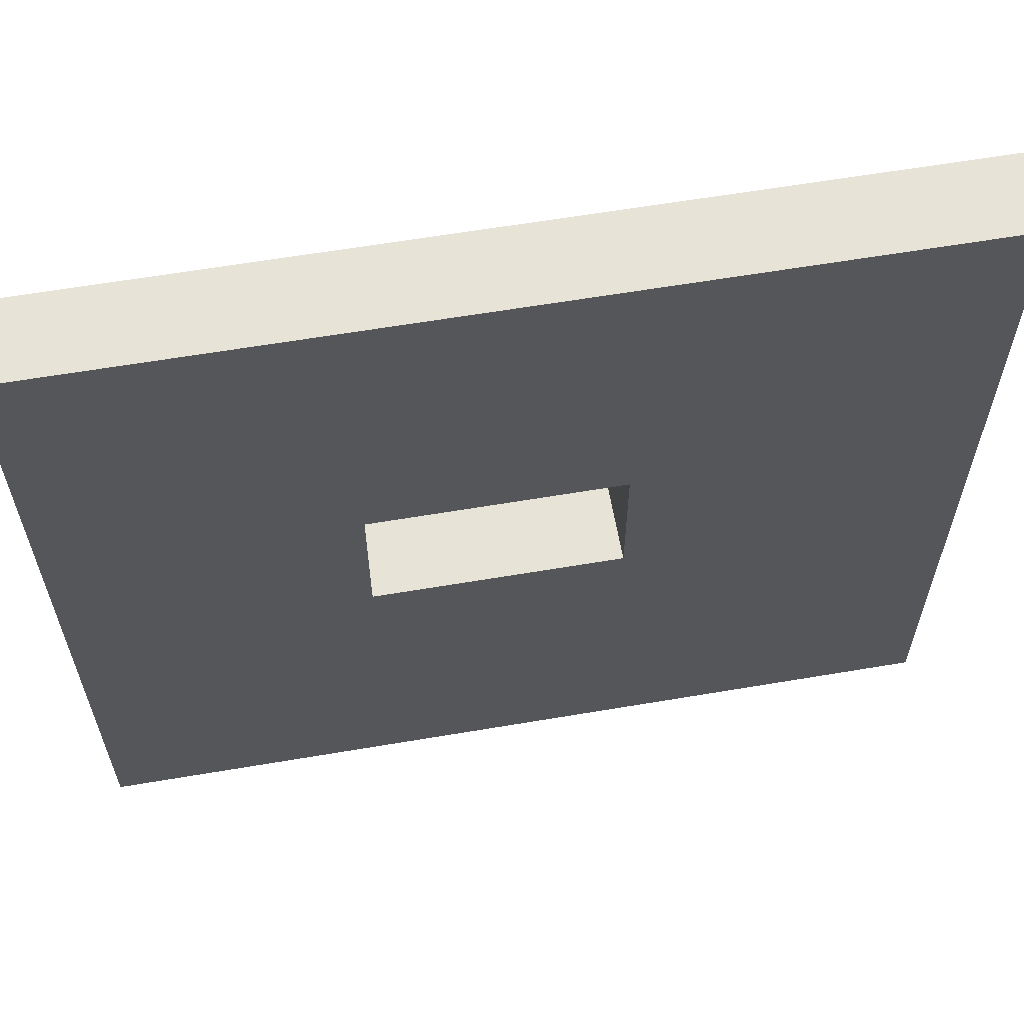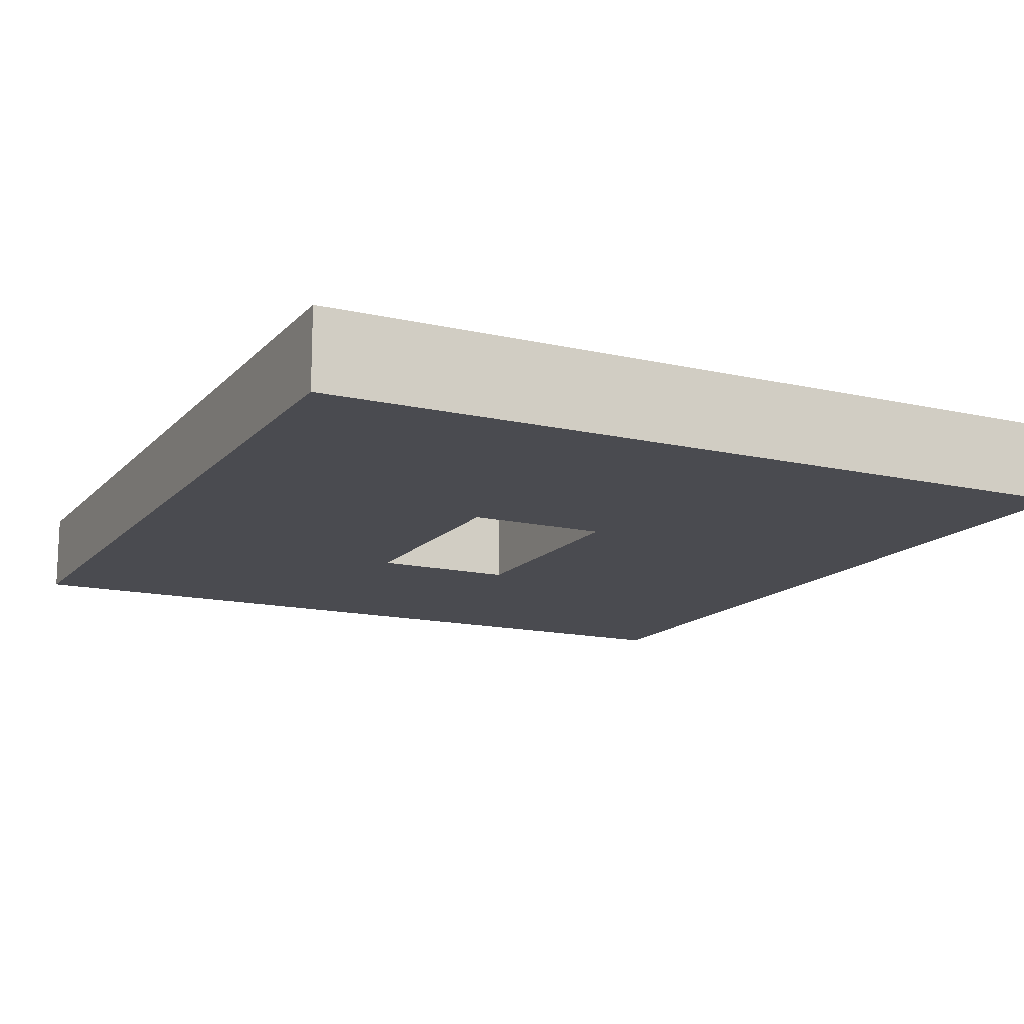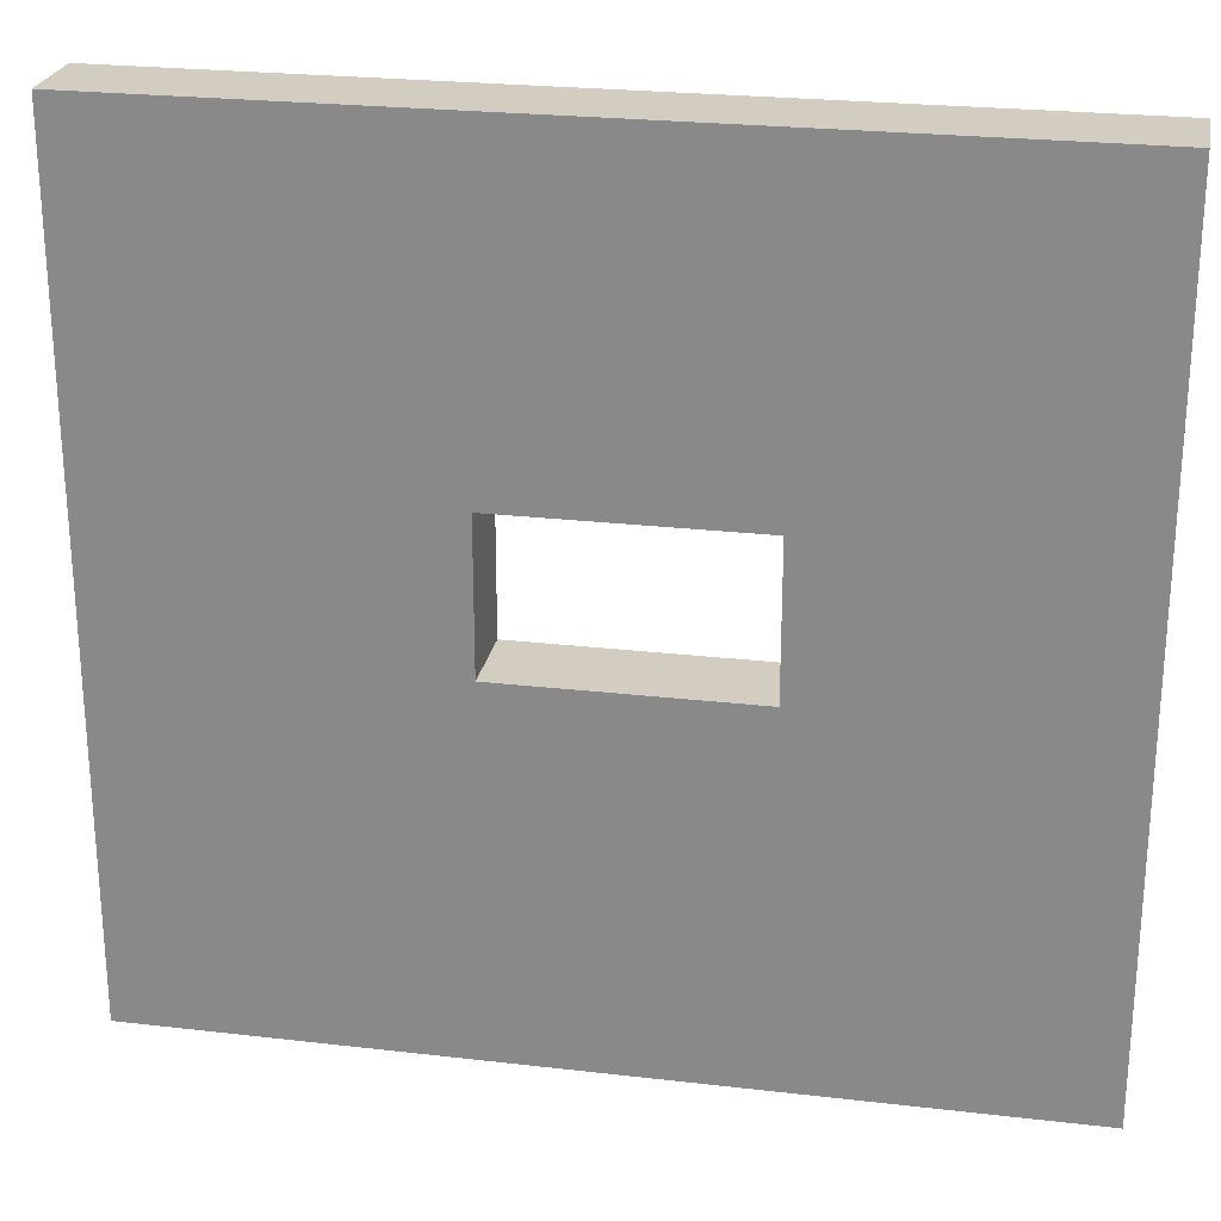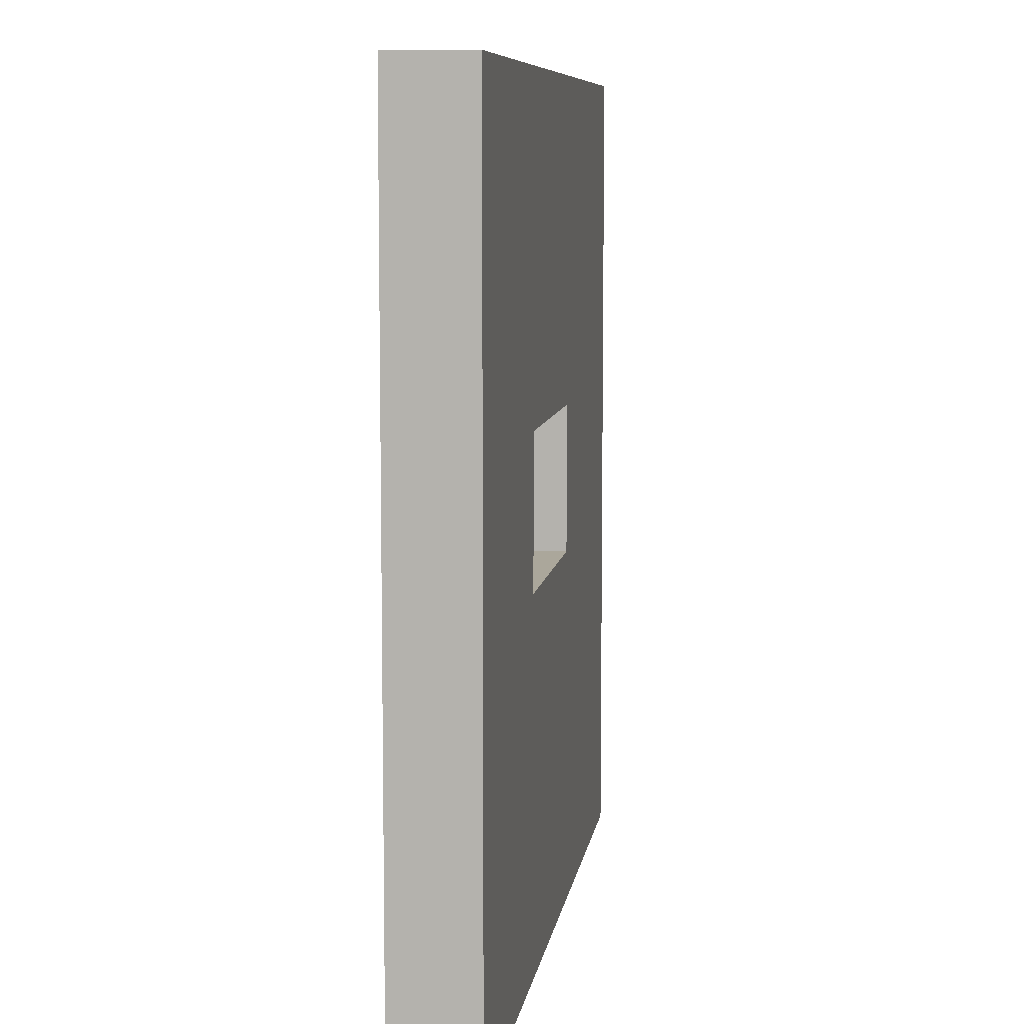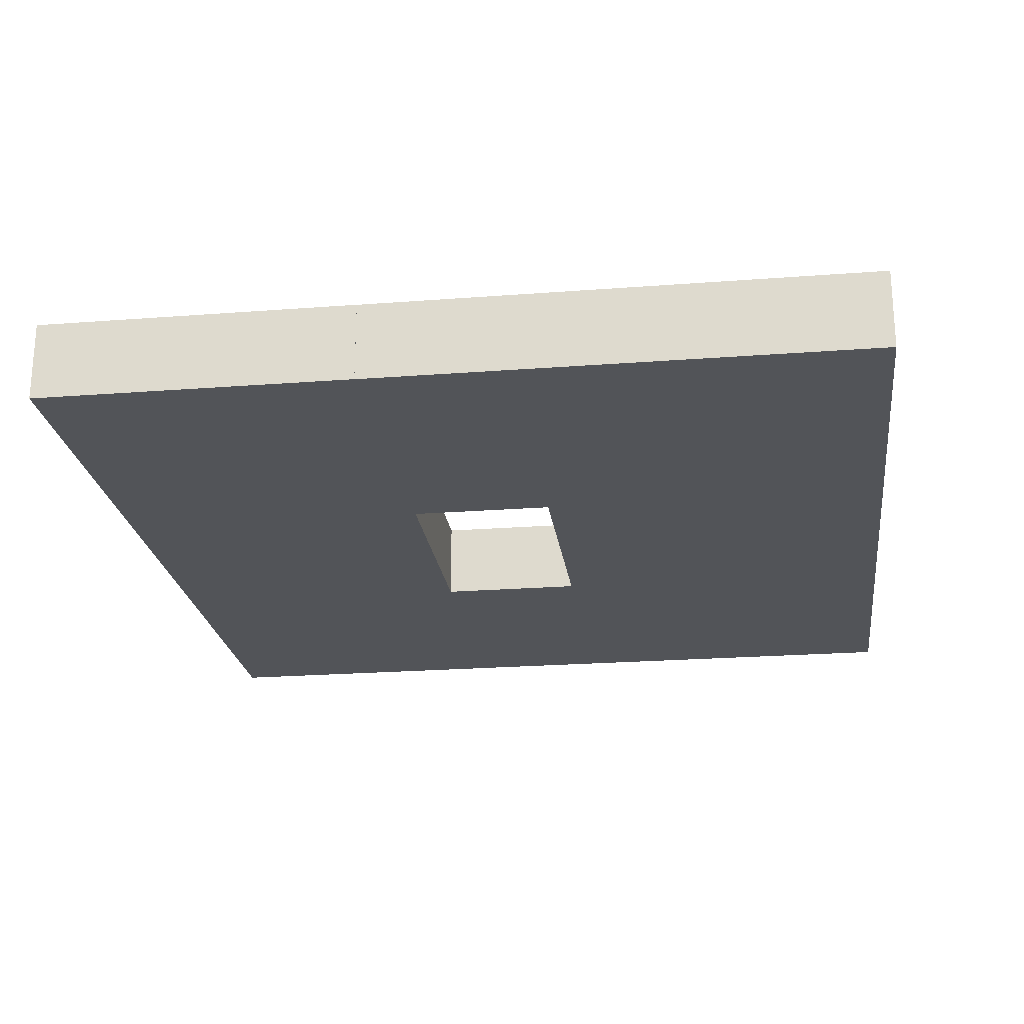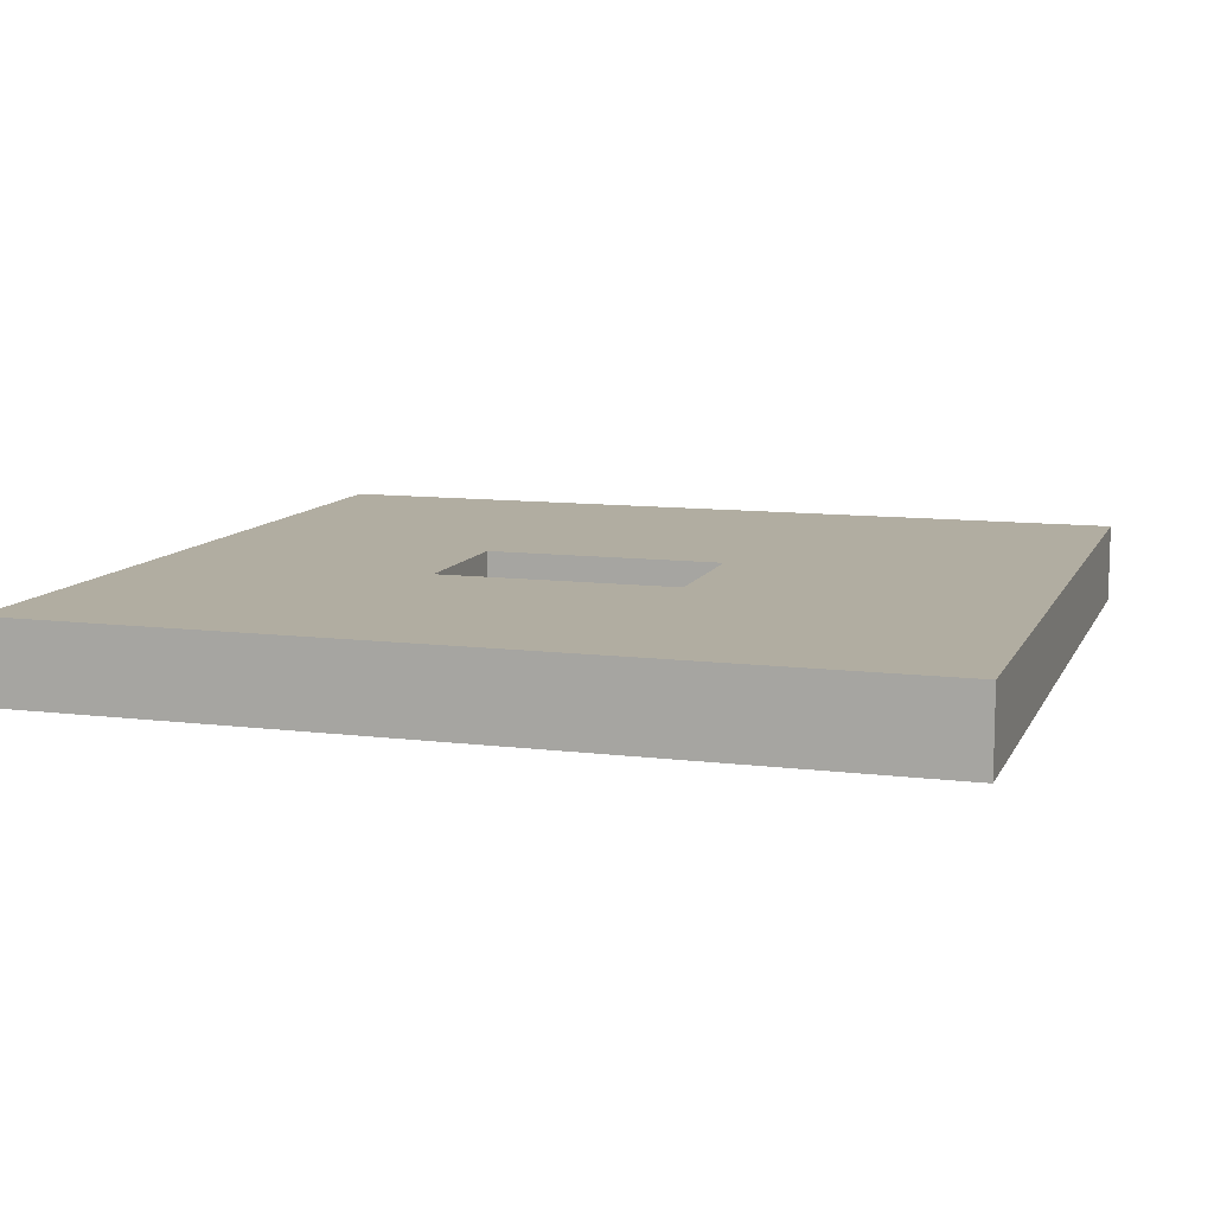
<metadata>
{"format":"obj","ext":"obj","renderer":"f3d","projection":"perspective","resolution":1024,"background":"white","views":[{"elev":61.5,"azim":-9.8,"up":"+Z"},{"elev":-14.4,"azim":63.4,"up":"+Y"},{"elev":24.8,"azim":-169.3,"up":"+Z"},{"elev":8.1,"azim":-81.8,"up":"+Z"},{"elev":-22.8,"azim":97.5,"up":"+Y"},{"elev":10.3,"azim":17.5,"up":"+Y"}]}
</metadata>
<code>
g pb_Mesh133368
v -1 -0.5 0
v -1 -0.5 -2.75
v -1 1 0
v -1 1 -2.75
v -1 -0.5 -9.504
v 5.25 -0.5 -9.504
v -1 1 -9.504
v 5.25 1 -9.504
v 5.25 -0.5 -2.75
v 5.25 -0.5 7.355e-07
v 5.25 1 -2.75
v 5.25 1 7.355e-07
v 5.25 1 7.355e-07
v -1 1 0
v 5.25 1 -2.75
v -1 1 -2.75
v 5.25 -0.5 -2.75
v -1 -0.5 -2.75
v 5.25 -0.5 7.355e-07
v -1 -0.5 0
v -1 -0.5 -2.75
v -1 -0.5 -9.504
v 5.25 -0.5 -9.504
v -11.1 1 -2.75
v -11.1 -0.5 -2.75
v -11.1 1 -9.504
v -11.1 -0.5 -9.504
v 5.25 -0.5 -9.504
v 5.25 1 -9.504
v 5.25 1 -9.504
v -1 1 -9.504
v -1 1 -2.75
v -1 -0.5 -2.75
v -5.598 1 -2.75
v -5.598 -0.5 -2.75
v -1 1 -2.75
v -5.598 1 -9.504
v -5.598 1 -2.75
v -1 -0.5 -9.504
v -5.598 -0.5 -2.75
v -5.598 -0.5 -9.504
v -5.598 -0.5 -9.504
v -5.598 1 -9.504
v -5.598 1 6
v -5.598 -0.5 6
v -11.1 1 6
v -11.1 -0.5 6
v -5.598 1 -9.504
v -11.1 1 -9.504
v -11.1 1 -2.75
v -5.598 -0.5 -2.75
v -11.1 -0.5 -2.75
v -11.1 -0.5 -9.504
v -11.1 -0.5 -9.504
v -11.1 1 -9.504
v -5.598 1 -2.75
v -5.598 -0.5 -2.75
v -5.598 1 7.153e-07
v -5.598 -0.5 7.153e-07
v -11.1 1 1.298e-07
v -5.598 1 7.153e-07
v -5.598 -0.5 7.153e-07
v -11.1 -0.5 1.298e-07
v -11.1 -0.5 1.298e-07
v -11.1 1 1.298e-07
v 5.253 1 1.451e-06
v 5.253 -0.5 1.451e-06
v 5.253 1 6
v 5.253 -0.5 6
v -11.1 1 6
v -5.598 1 6
v -5.598 -0.5 6
v -11.1 -0.5 6
v -11.1 -0.5 6
v -11.1 1 6
v -5.598 1 7.153e-07
v -5.598 -0.5 7.153e-07
v -0.997 1 7.153e-07
v -0.997 -0.5 7.153e-07
v -5.598 1 6
v -5.598 1 7.153e-07
v -0.997 1 6
v -0.997 1 7.153e-07
v -5.598 -0.5 6
v -0.997 -0.5 7.153e-07
v -0.997 -0.5 6
v -0.997 -0.5 6
v -0.997 1 6
v -0.997 1 6
v 5.253 1 6
v 5.253 1 1.451e-06
v -0.997 -0.5 7.153e-07
v -0.997 -0.5 6
v 5.253 -0.5 1.451e-06
v 5.253 -0.5 6
v 5.253 -0.5 6
v 5.253 1 6
g pb_Mesh133368_0
f 3 2 1
f 3 4 2
f 7 6 5
f 7 8 6
f 11 10 9
f 11 12 10
f 15 14 13
f 15 16 14
f 19 18 17
f 19 20 18
f 22 17 21
f 22 23 17
f 26 25 24
f 26 27 25
f 28 11 9
f 28 29 11
f 30 16 15
f 30 31 16
f 34 33 32
f 34 35 33
f 37 36 31
f 37 38 36
f 40 39 18
f 40 41 39
f 42 7 5
f 42 43 7
f 46 45 44
f 46 47 45
f 49 38 48
f 49 50 38
f 52 41 51
f 52 53 41
f 54 43 42
f 54 55 43
f 58 57 56
f 58 59 57
f 60 38 50
f 60 61 38
f 62 52 51
f 62 63 52
f 64 24 25
f 64 65 24
f 68 67 66
f 68 69 67
f 70 61 60
f 70 71 61
f 72 63 62
f 72 73 63
f 74 65 64
f 74 75 65
f 78 77 76
f 78 79 77
f 82 81 80
f 82 83 81
f 85 84 62
f 85 86 84
f 87 44 45
f 87 88 44
f 90 83 89
f 90 91 83
f 94 93 92
f 94 95 93
f 96 88 87
f 96 97 88

</code>
